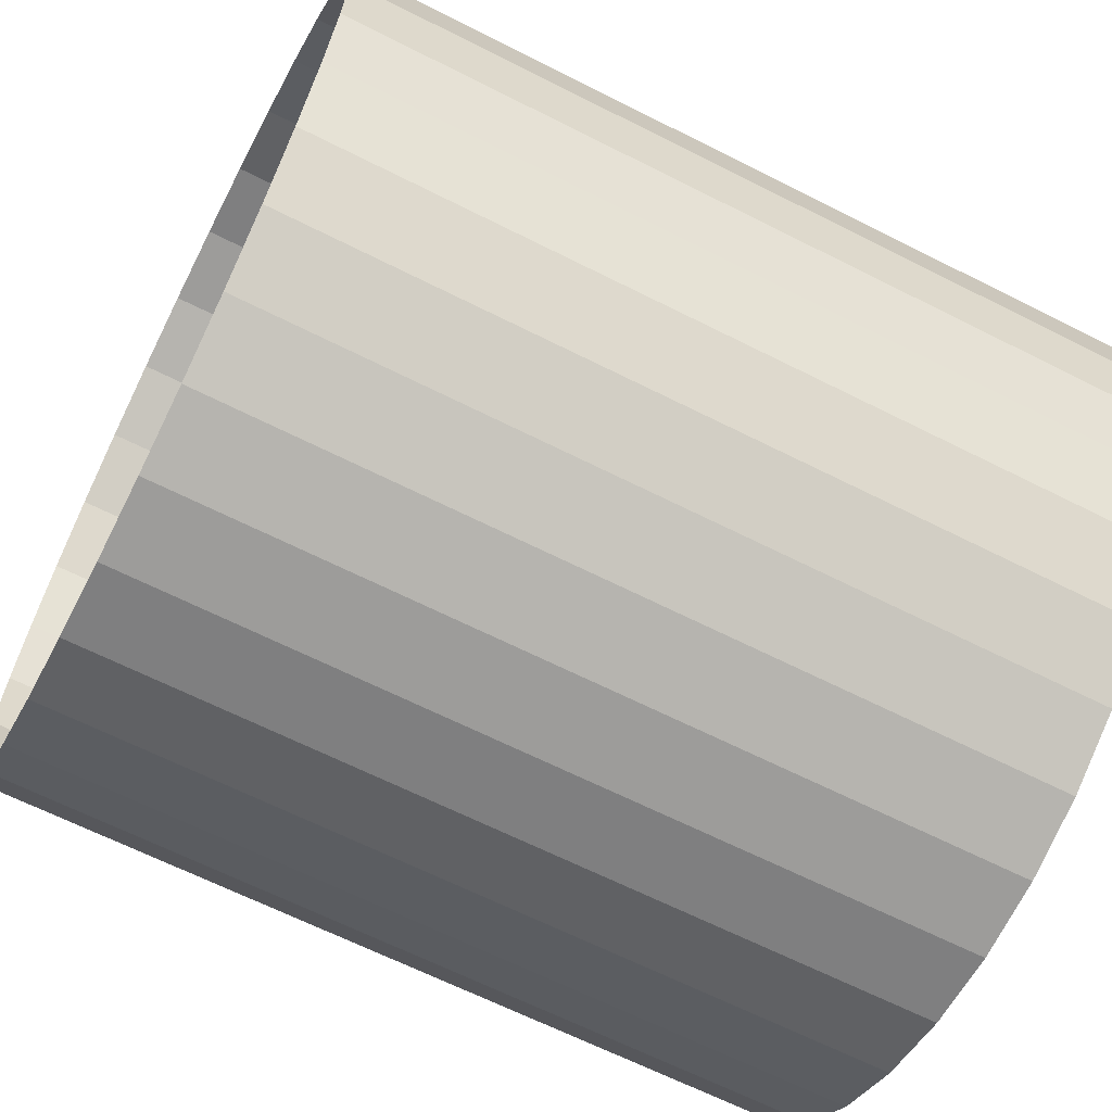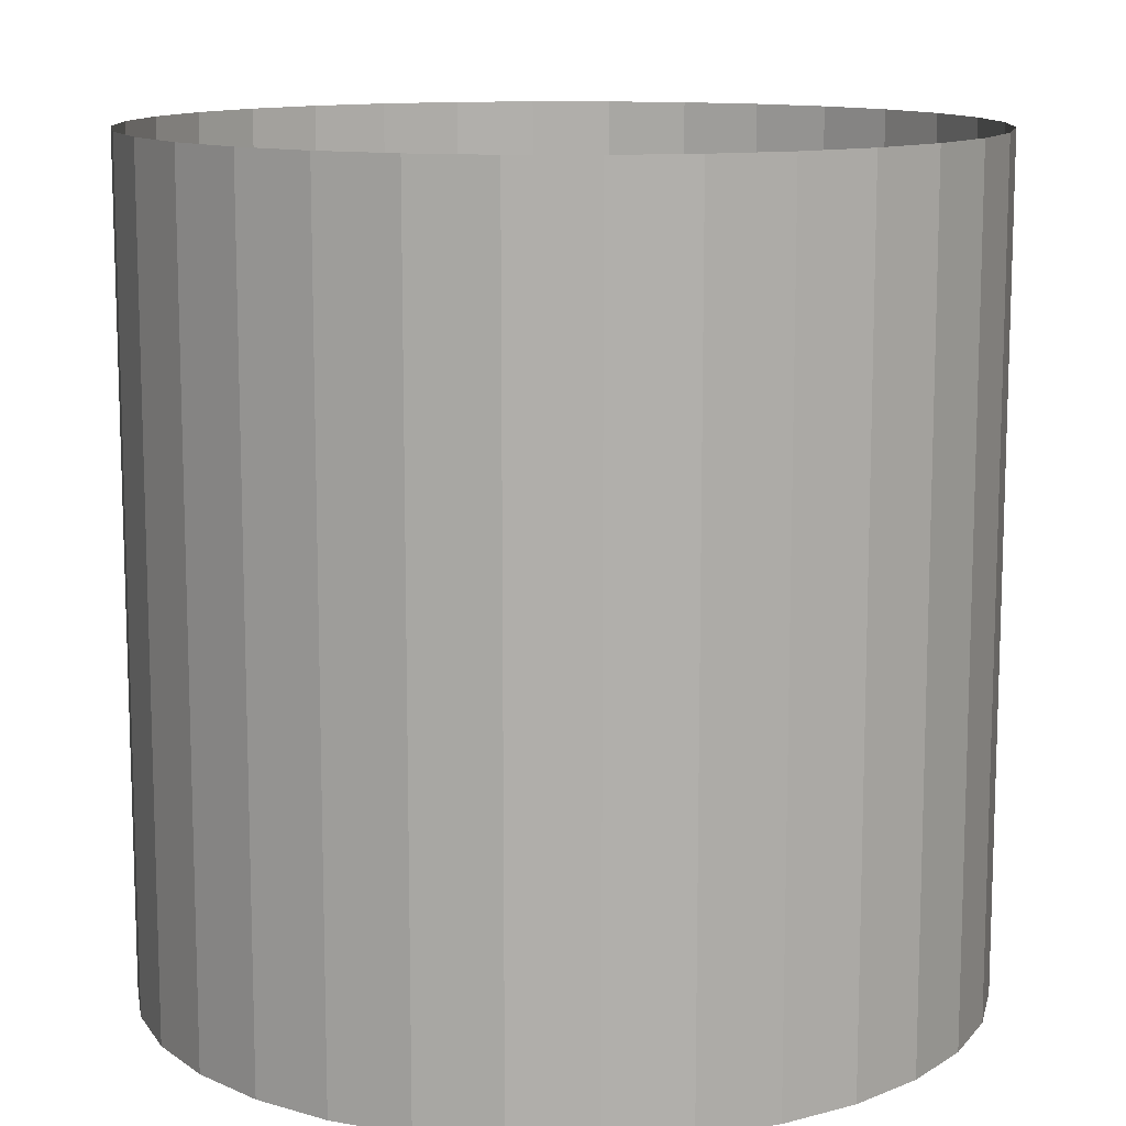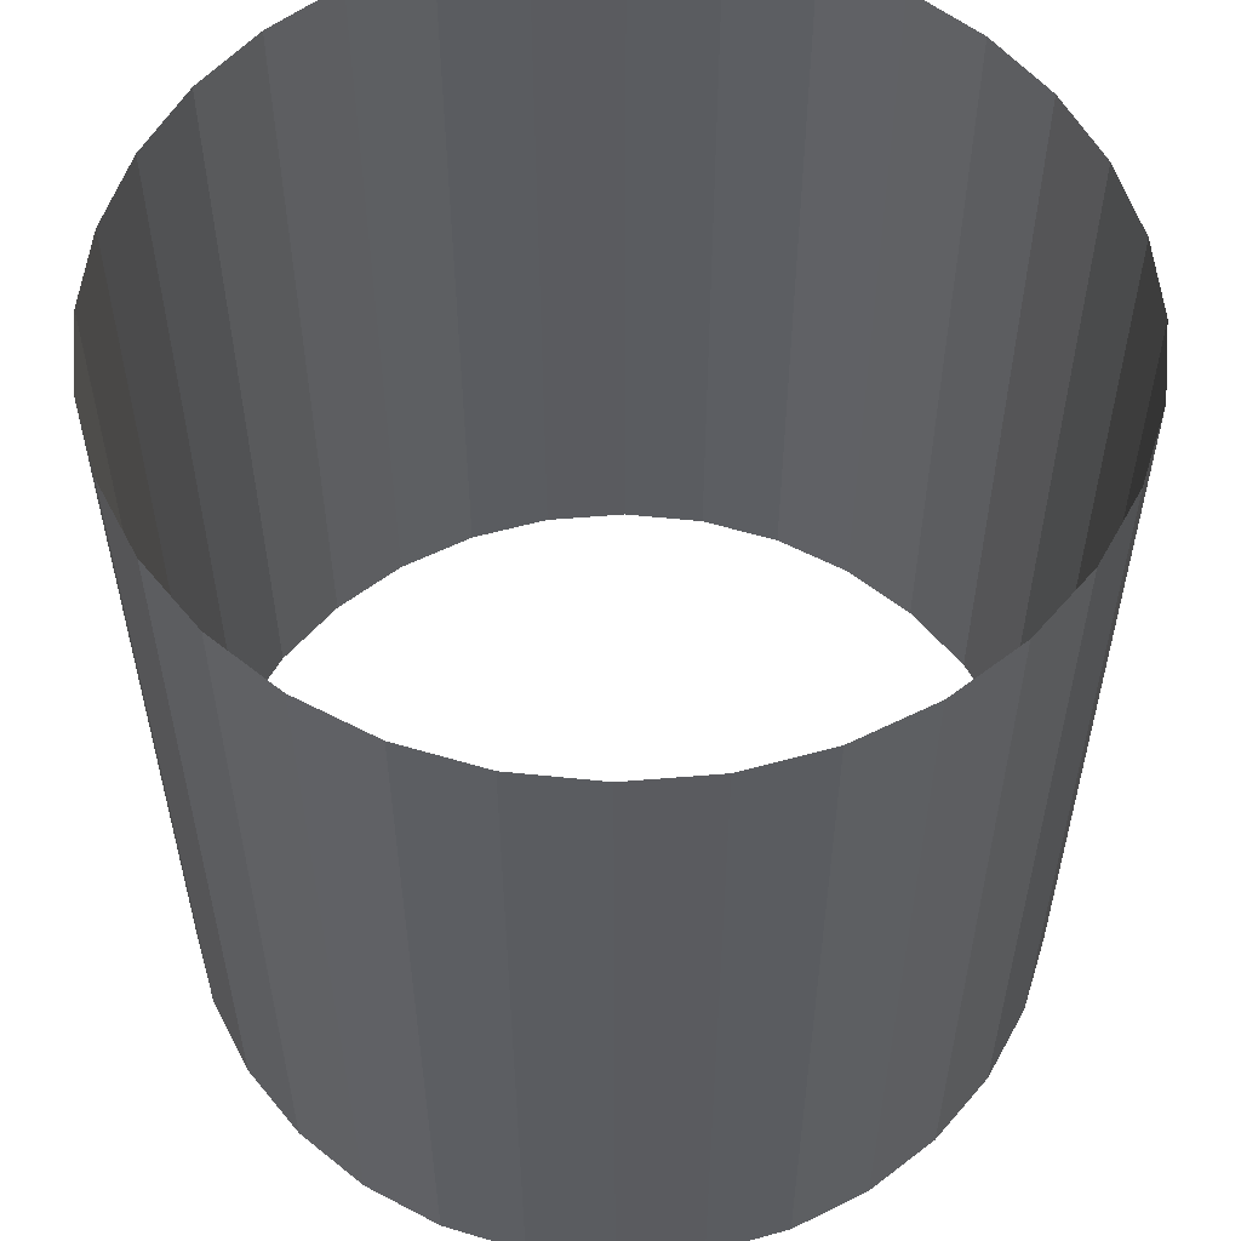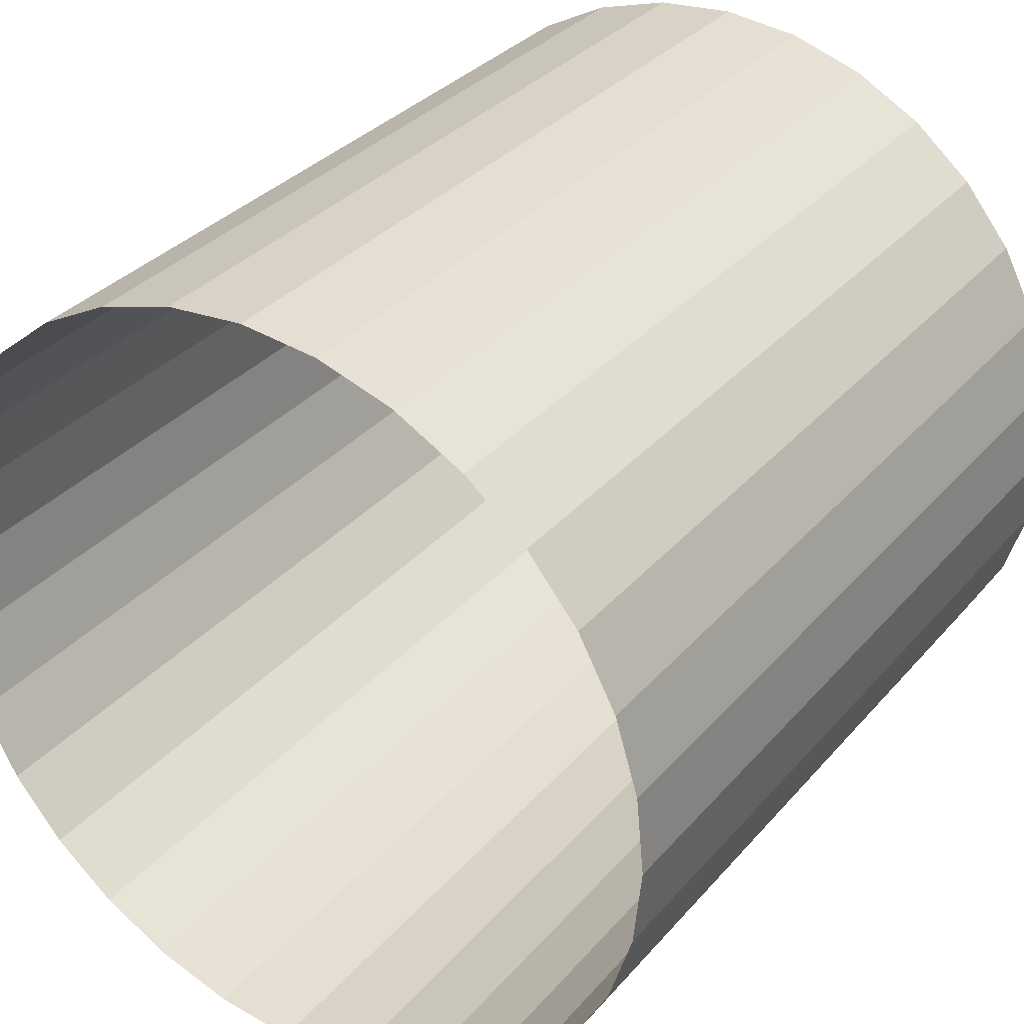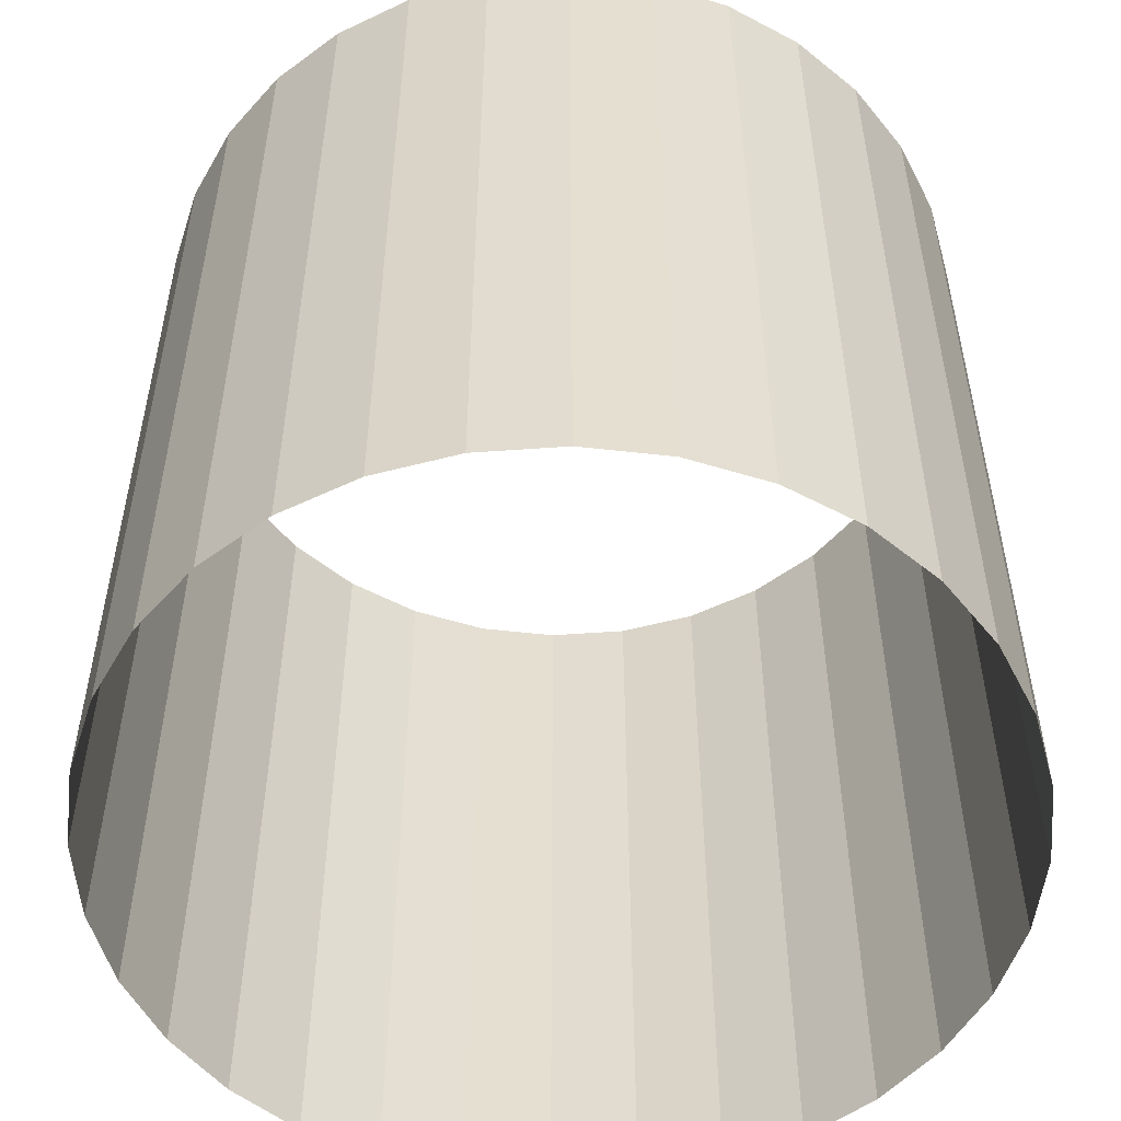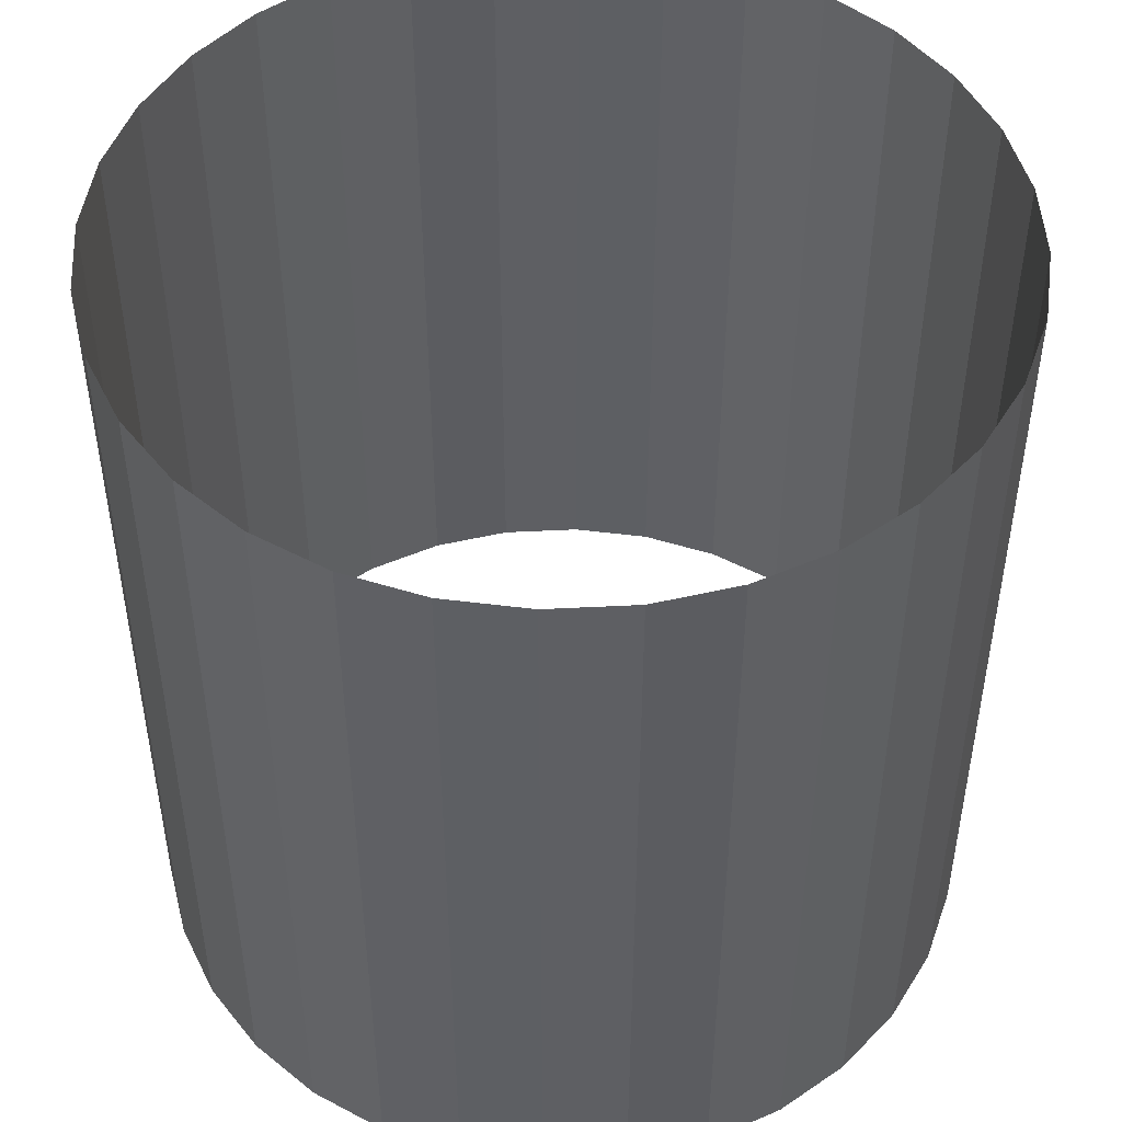
<metadata>
{"format":"obj","ext":"obj","renderer":"f3d","projection":"perspective","resolution":1024,"background":"white","views":[{"elev":-65.0,"azim":63.0,"up":"+Y"},{"elev":11.9,"azim":-15.7,"up":"+Z"},{"elev":55.9,"azim":169.4,"up":"+Z"},{"elev":33.0,"azim":-146.1,"up":"+Y"},{"elev":-53.5,"azim":-80.0,"up":"+Z"},{"elev":48.6,"azim":159.9,"up":"+Z"}]}
</metadata>
<code>
v -1 -0 1
v -1 0 -1
v -0.9808 -0.1951 1
v -0.9808 -0.1951 -1
v -0.9239 -0.3827 1
v -0.9239 -0.3827 -1
v -0.8315 -0.5556 1
v -0.8315 -0.5556 -1
v -0.7071 -0.7071 1
v -0.7071 -0.7071 -1
v -0.5556 -0.8315 1
v -0.5556 -0.8315 -1
v -0.3827 -0.9239 1
v -0.3827 -0.9239 -1
v -0.1951 -0.9808 1
v -0.1951 -0.9808 -1
v 1e-06 -1 1
v -0 -1 -1
v 0.1951 -0.9808 1
v 0.1951 -0.9808 -1
v 0.3827 -0.9239 1
v 0.3827 -0.9239 -1
v 0.5556 -0.8315 1
v 0.5556 -0.8315 -1
v 0.7071 -0.7071 1
v 0.7071 -0.7071 -1
v 0.8315 -0.5556 1
v 0.8315 -0.5556 -1
v 0.9239 -0.3827 1
v 0.9239 -0.3827 -1
v 0.9808 -0.1951 1
v 0.9808 -0.1951 -1
v 1 0 1
v 1 0 -1
v 0.9808 0.1951 1
v 0.9808 0.1951 -1
v 0.9239 0.3827 1
v 0.9239 0.3827 -1
v 0.8315 0.5556 1
v 0.8315 0.5556 -1
v 0.7071 0.7071 1
v 0.7071 0.7071 -1
v 0.5556 0.8315 1
v 0.5556 0.8315 -1
v 0.3827 0.9239 1
v 0.3827 0.9239 -1
v 0.1951 0.9808 1
v 0.1951 0.9808 -1
v 0 1 1
v -1e-06 1 -1
v -0.1951 0.9808 1
v -0.1951 0.9808 -1
v -0.3827 0.9239 1
v -0.3827 0.9239 -1
v -0.5556 0.8315 1
v -0.5556 0.8315 -1
v -0.7071 0.7071 1
v -0.7071 0.7071 -1
v -0.8315 0.5556 1
v -0.8315 0.5556 -1
v -0.9239 0.3827 1
v -0.9239 0.3827 -1
v -0.9808 0.1951 1
v -0.9808 0.1951 -1
f 2 4 3
f 4 6 5
f 6 8 7
f 8 10 9
f 9 10 12
f 12 14 13
f 14 16 15
f 15 16 18
f 17 18 20
f 19 20 22
f 21 22 24
f 24 26 25
f 26 28 27
f 28 30 29
f 30 32 31
f 32 34 33
f 34 36 35
f 36 38 37
f 38 40 39
f 40 42 41
f 42 44 43
f 44 46 45
f 46 48 47
f 48 50 49
f 50 52 51
f 52 54 53
f 54 56 55
f 56 58 57
f 57 58 60
f 60 62 61
f 64 2 1
f 61 62 64
f 1 2 3
f 3 4 5
f 5 6 7
f 7 8 9
f 11 9 12
f 11 12 13
f 13 14 15
f 17 15 18
f 19 17 20
f 21 19 22
f 23 21 24
f 23 24 25
f 25 26 27
f 27 28 29
f 29 30 31
f 31 32 33
f 33 34 35
f 35 36 37
f 37 38 39
f 39 40 41
f 41 42 43
f 43 44 45
f 45 46 47
f 47 48 49
f 49 50 51
f 51 52 53
f 53 54 55
f 55 56 57
f 59 57 60
f 59 60 61
f 63 64 1
f 63 61 64

</code>
